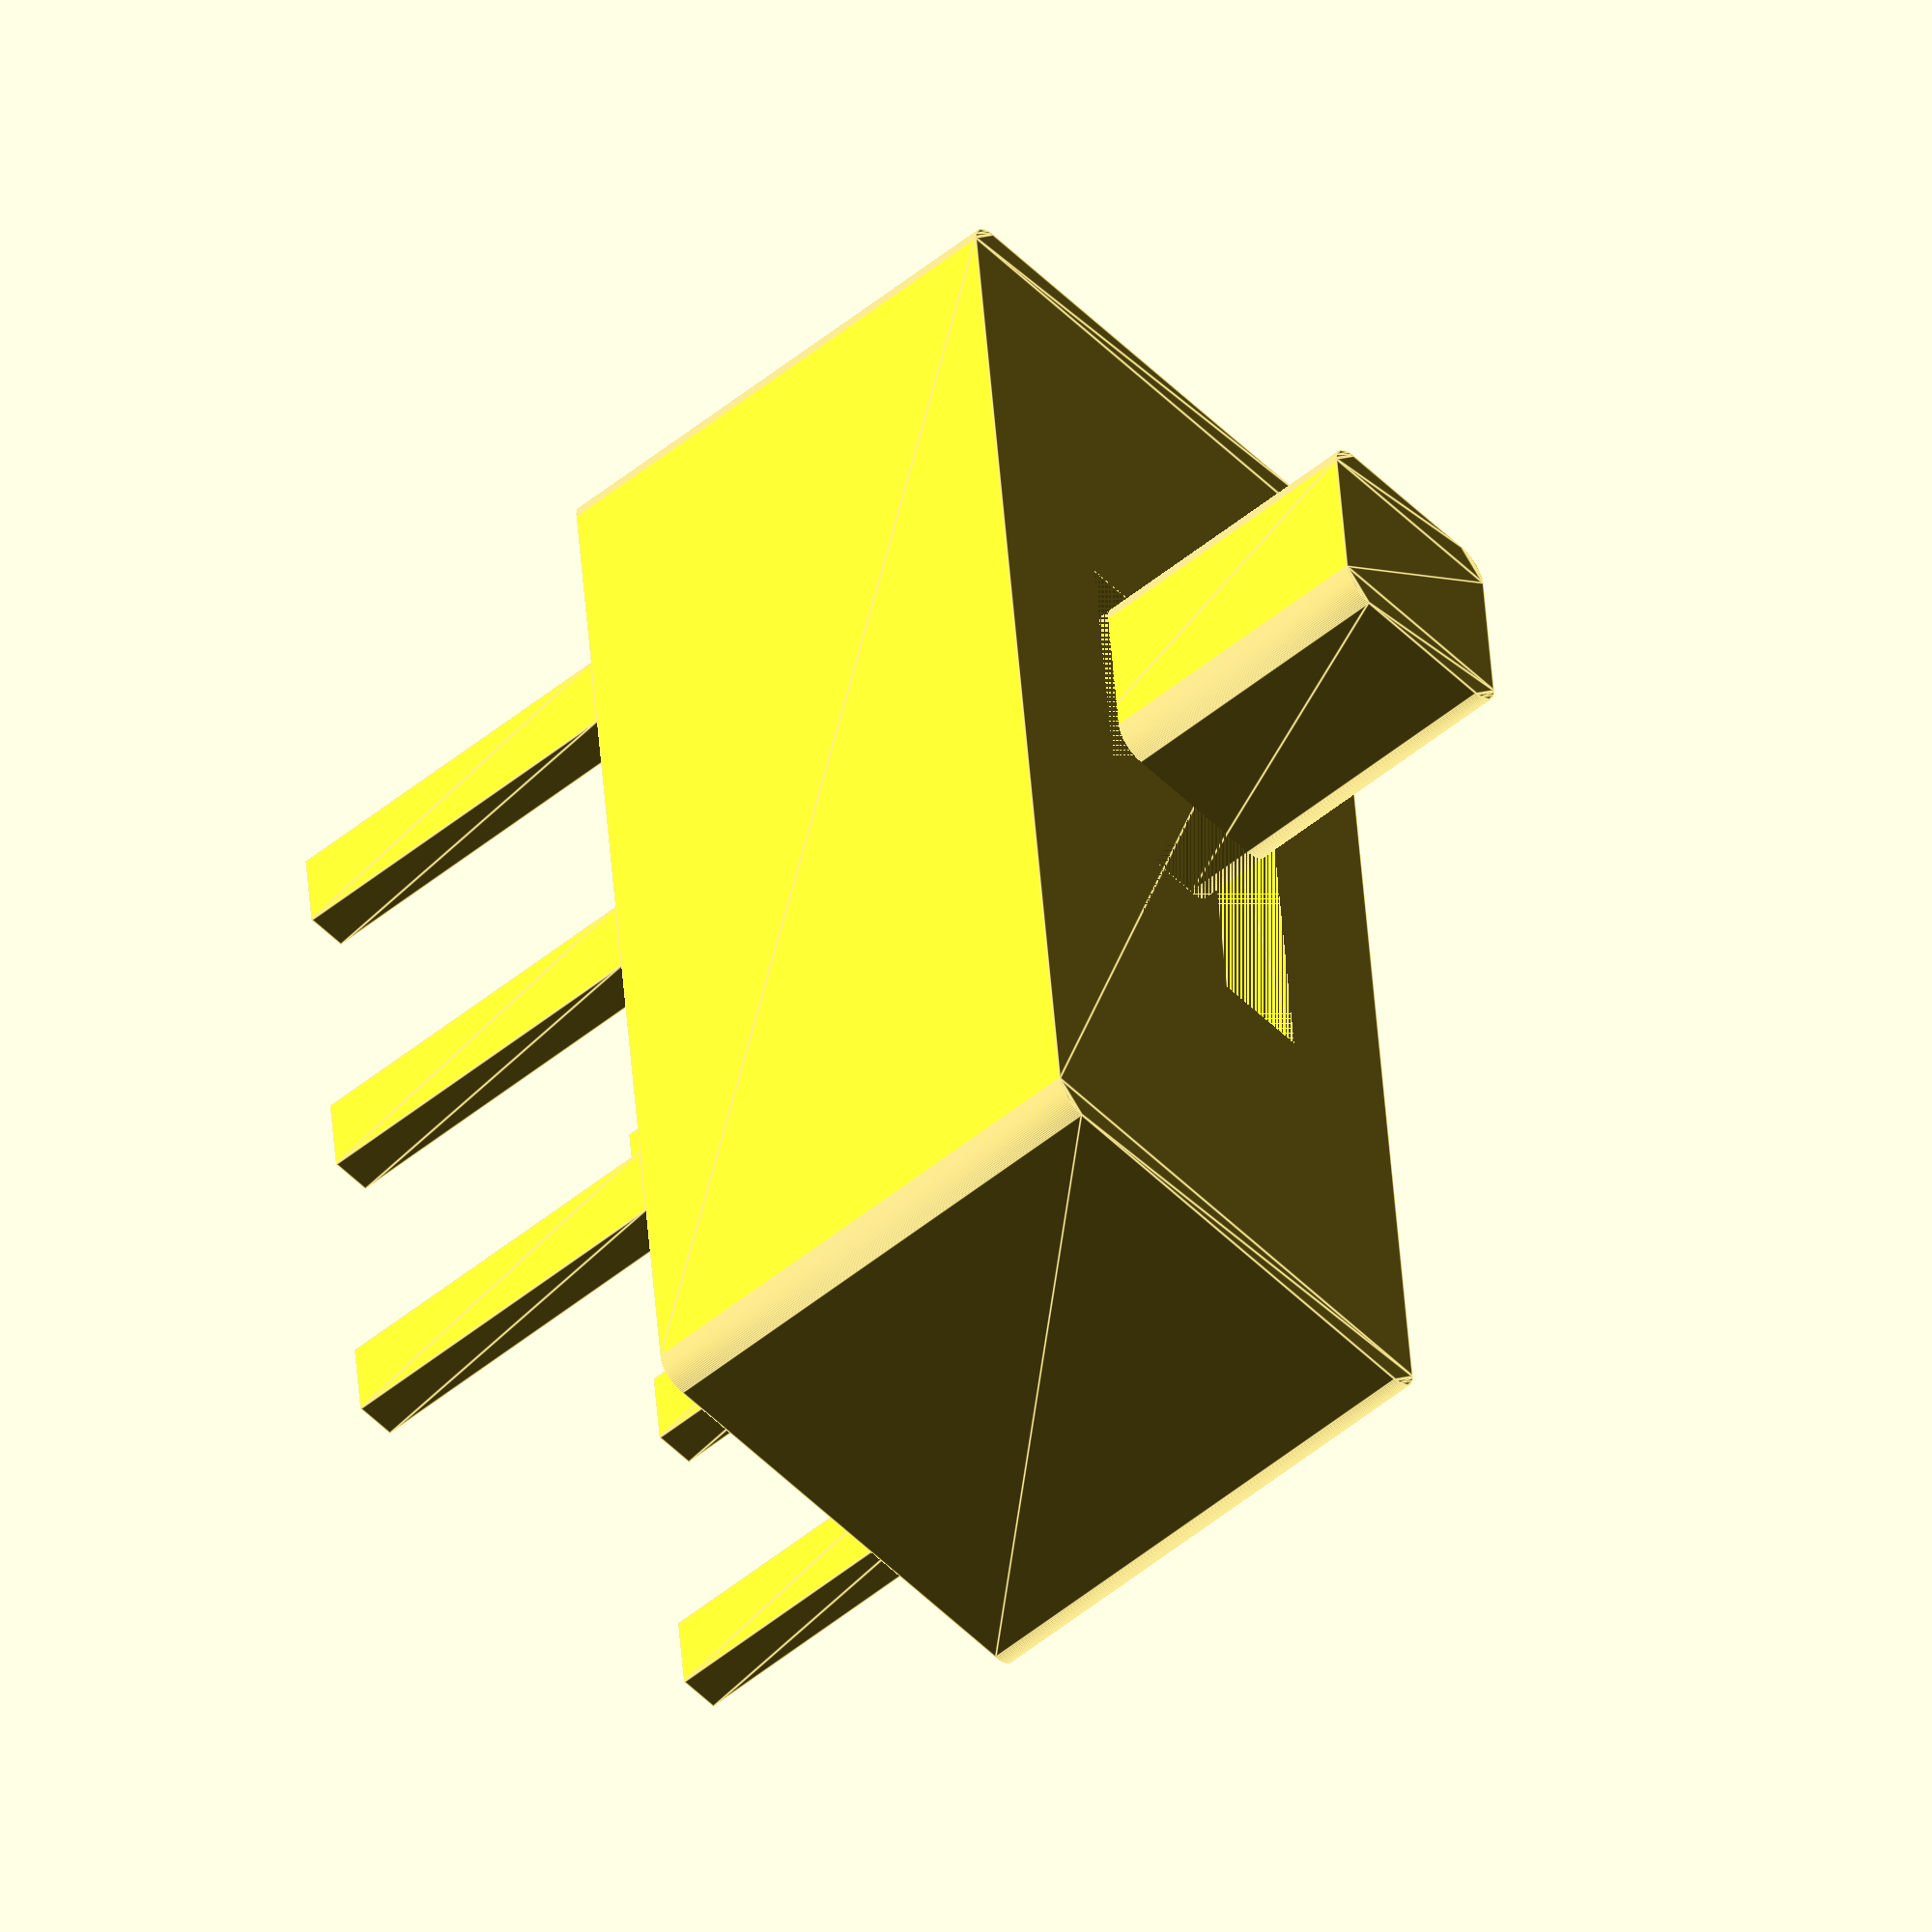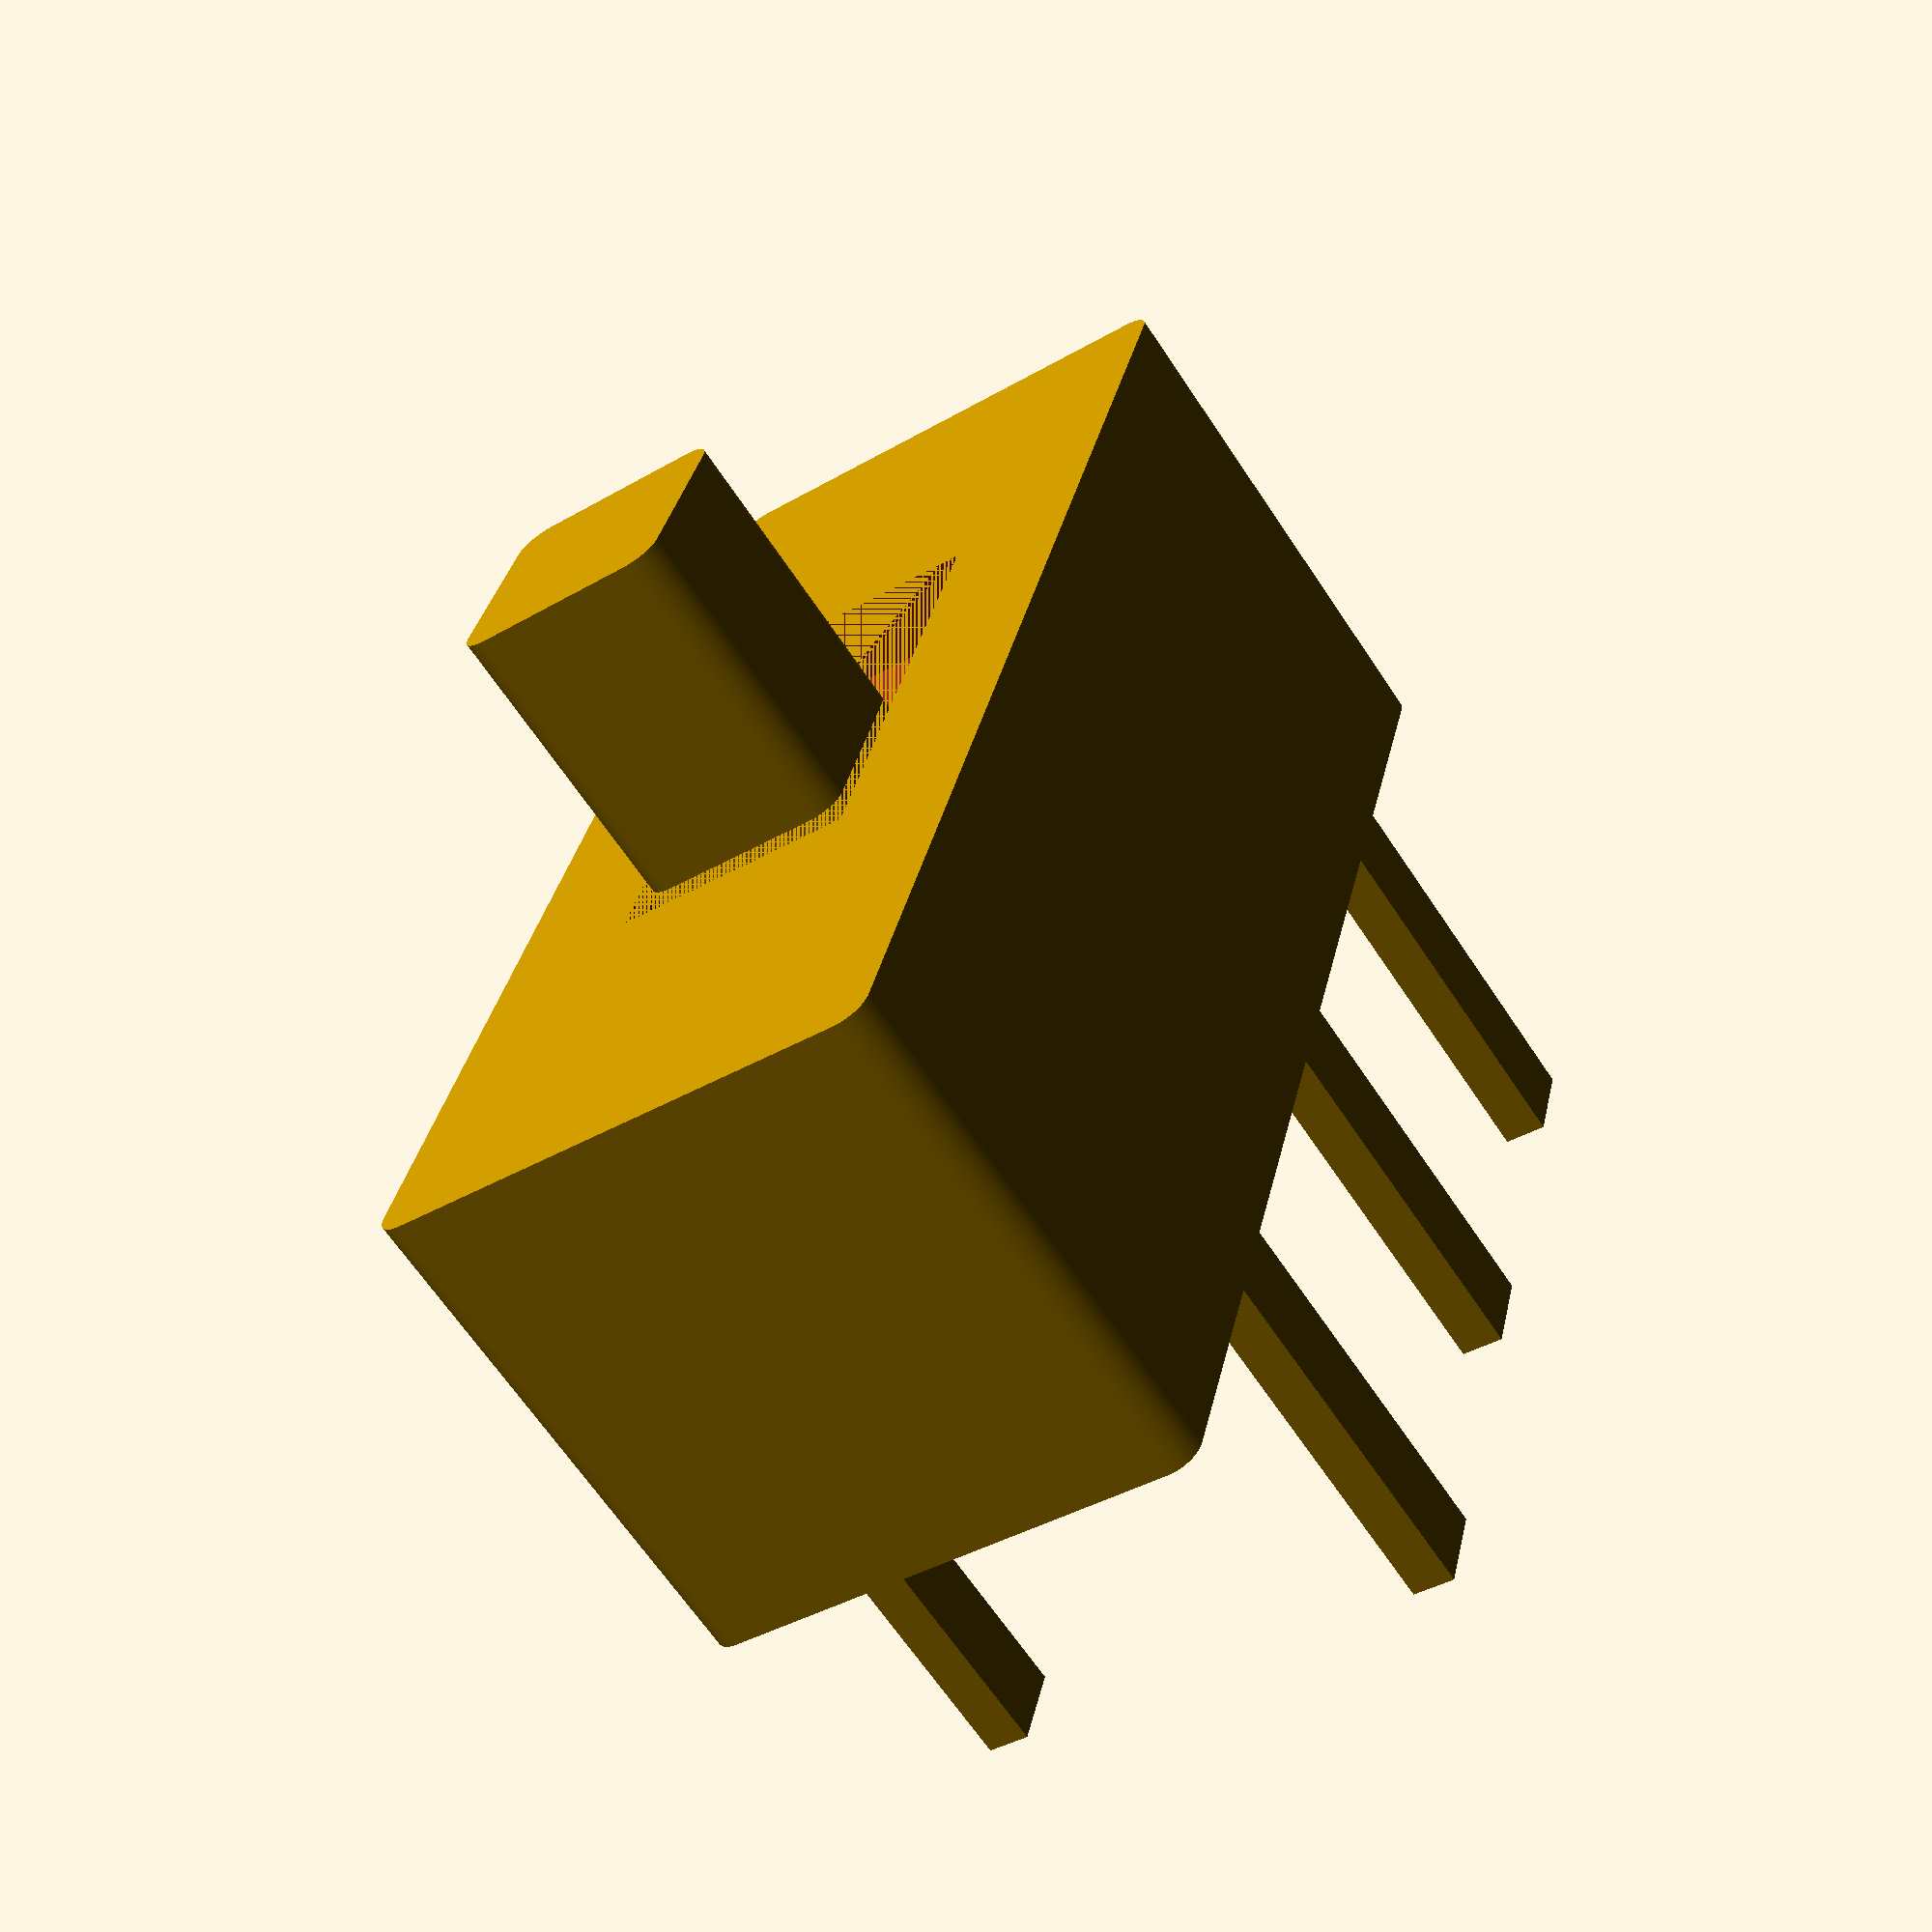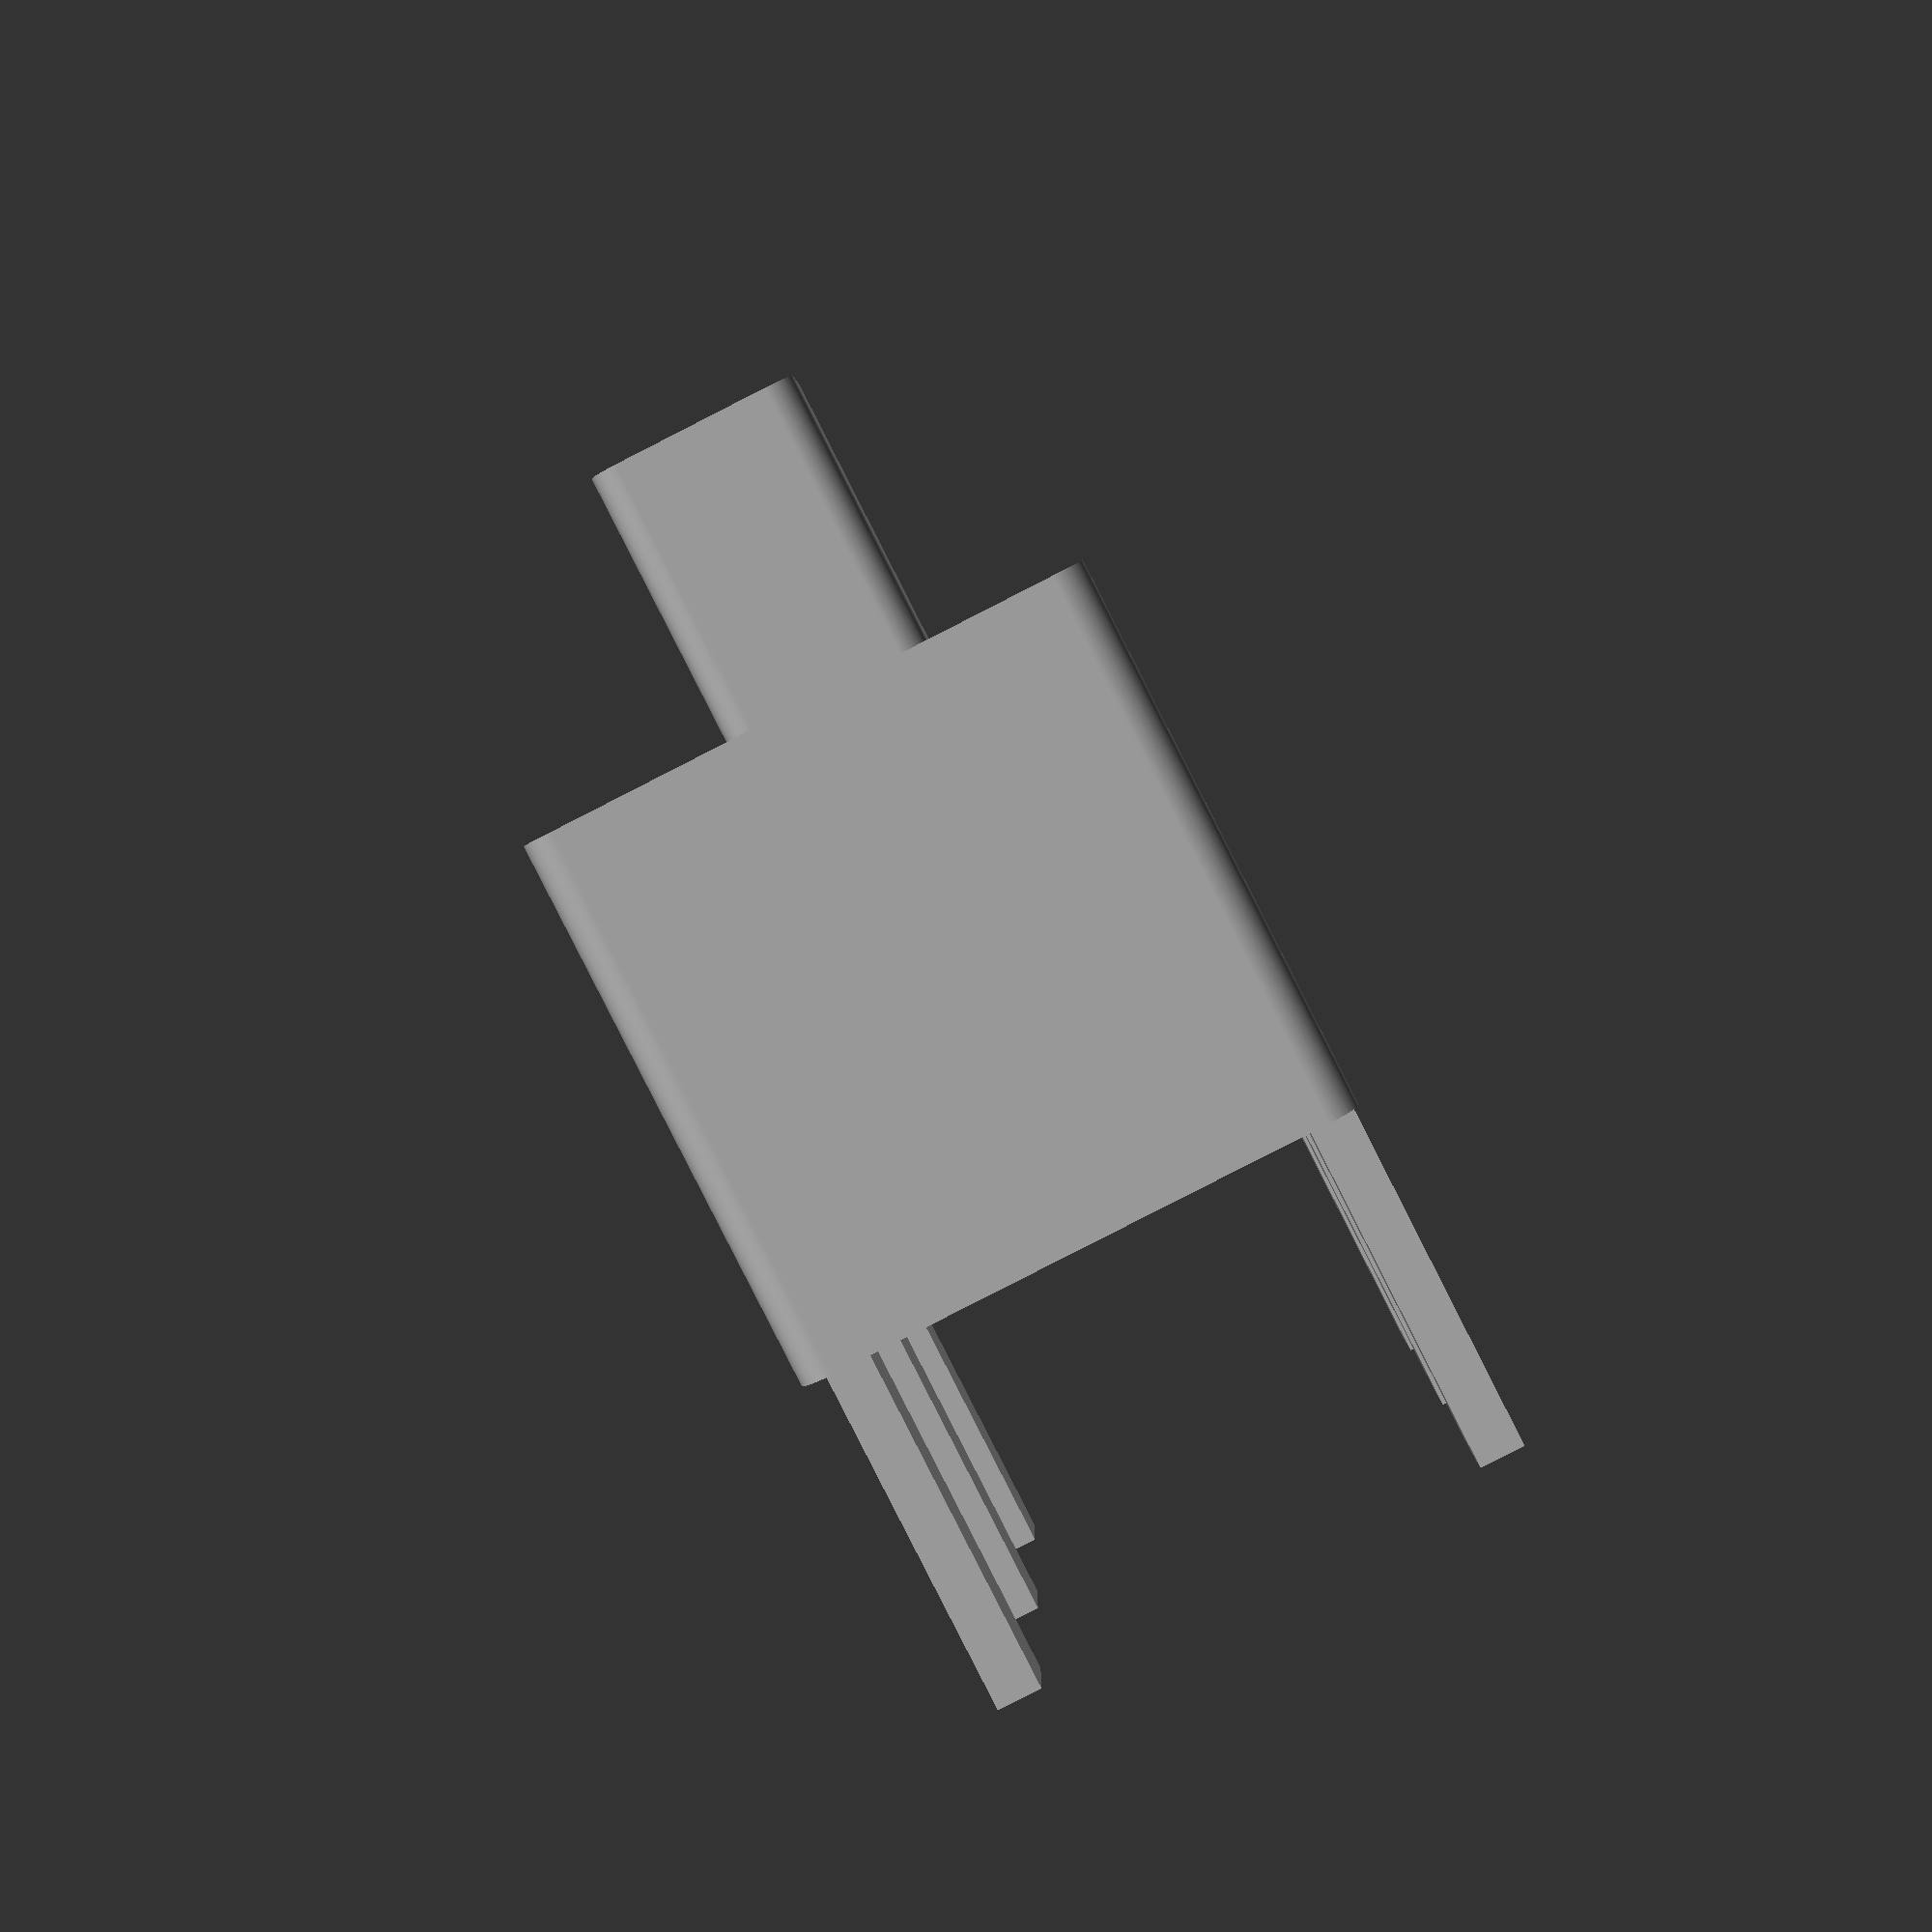
<openscad>
$fn = 100;

module rcube (size, r = 0, center = false) {
    linear_extrude(size[2]) {
        offset(r = r)
          offset(r = - r)
            square([size[0], size[1]], center = center);
    }
}

difference () {
  rcube([9, 3.6, 3.5], r = 0.2, center = true);
  translate([0, 0, 3.5 - 0.5]) rcube([3.4, 1.7, 0.5], center = true);
}

translate([- 1.5 / 2, 0, 3.5 - 0.5]) rcube([1.5, 1.5, 2 + 0.5], r = 0.2, center = true);

for (i = [-1, 0, 1]) {
    translate([i * 2.5, 3.6 / 2 - 0.3 / 2, -2.5]) rcube([0.6, 0.3, 2.5], center = true);
    translate([i * 2.5, - 3.6 / 2 + 0.3 / 2, -2.5]) rcube([0.6, 0.3, 2.5], center = true);
}
</openscad>
<views>
elev=53.8 azim=84.3 roll=310.8 proj=o view=edges
elev=244.4 azim=104.5 roll=146.6 proj=p view=wireframe
elev=266.5 azim=270.4 roll=153.0 proj=p view=solid
</views>
